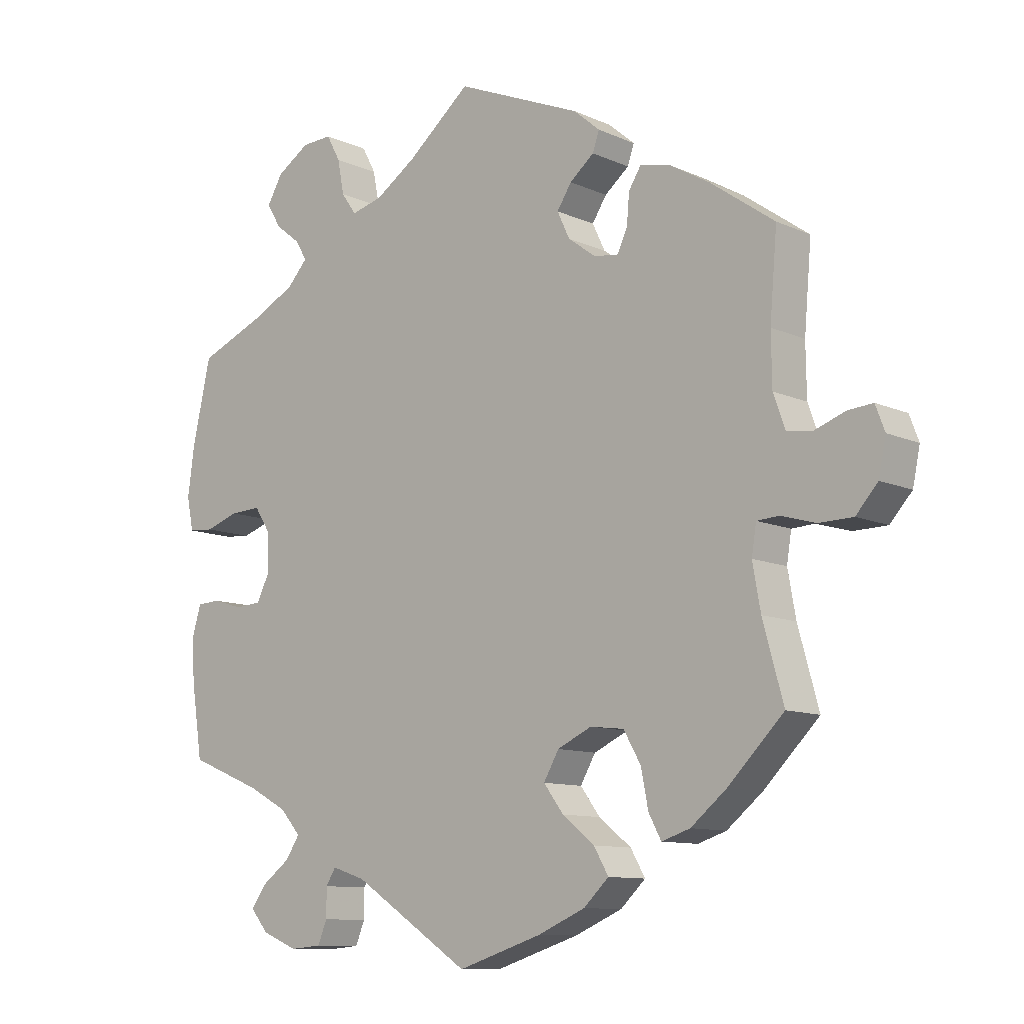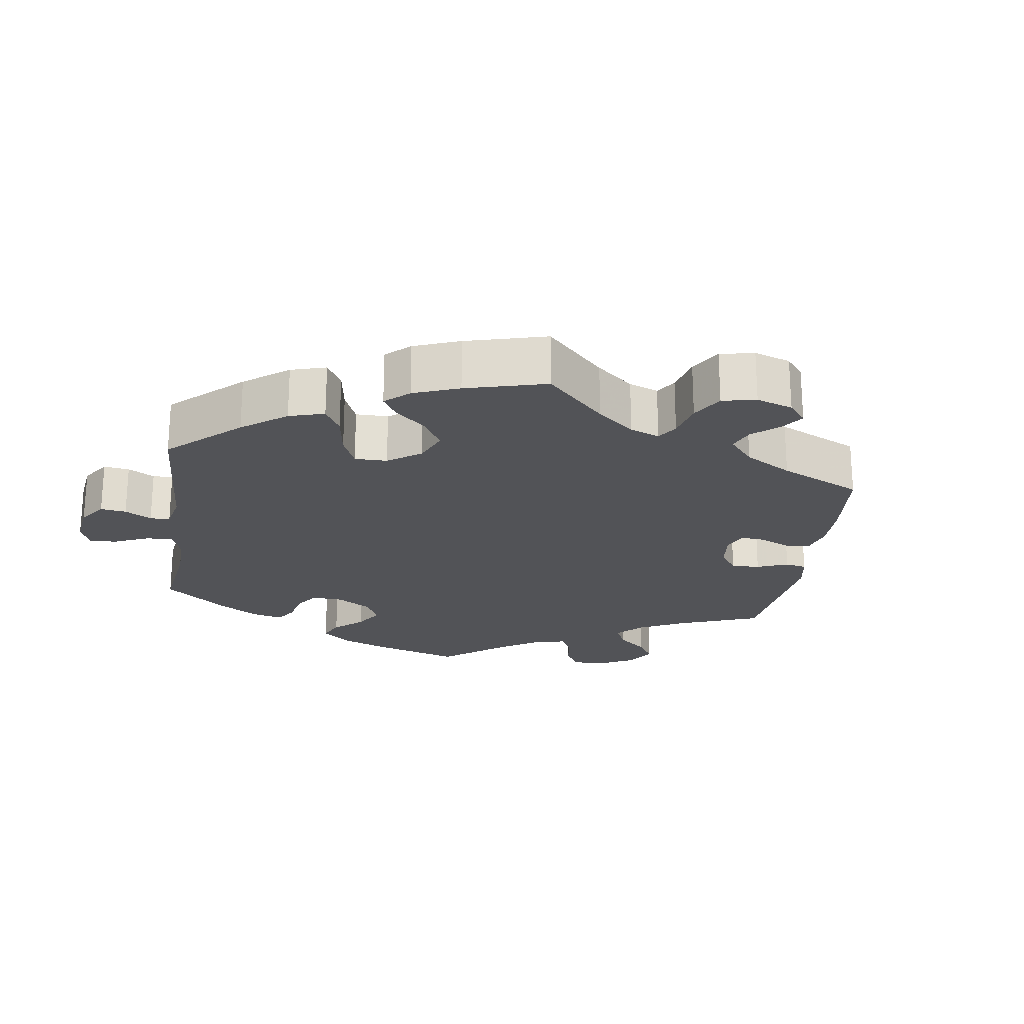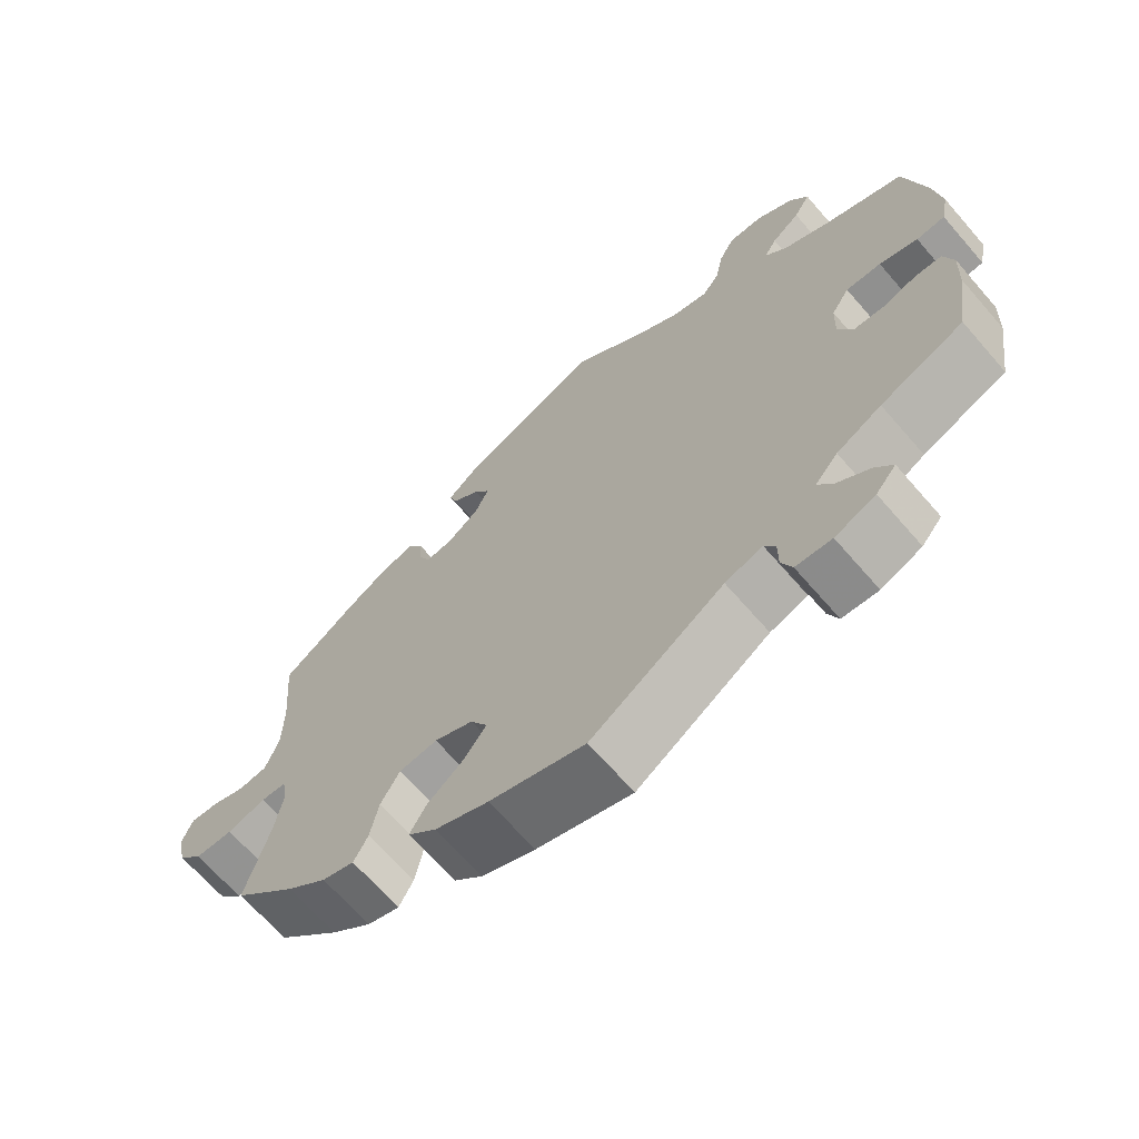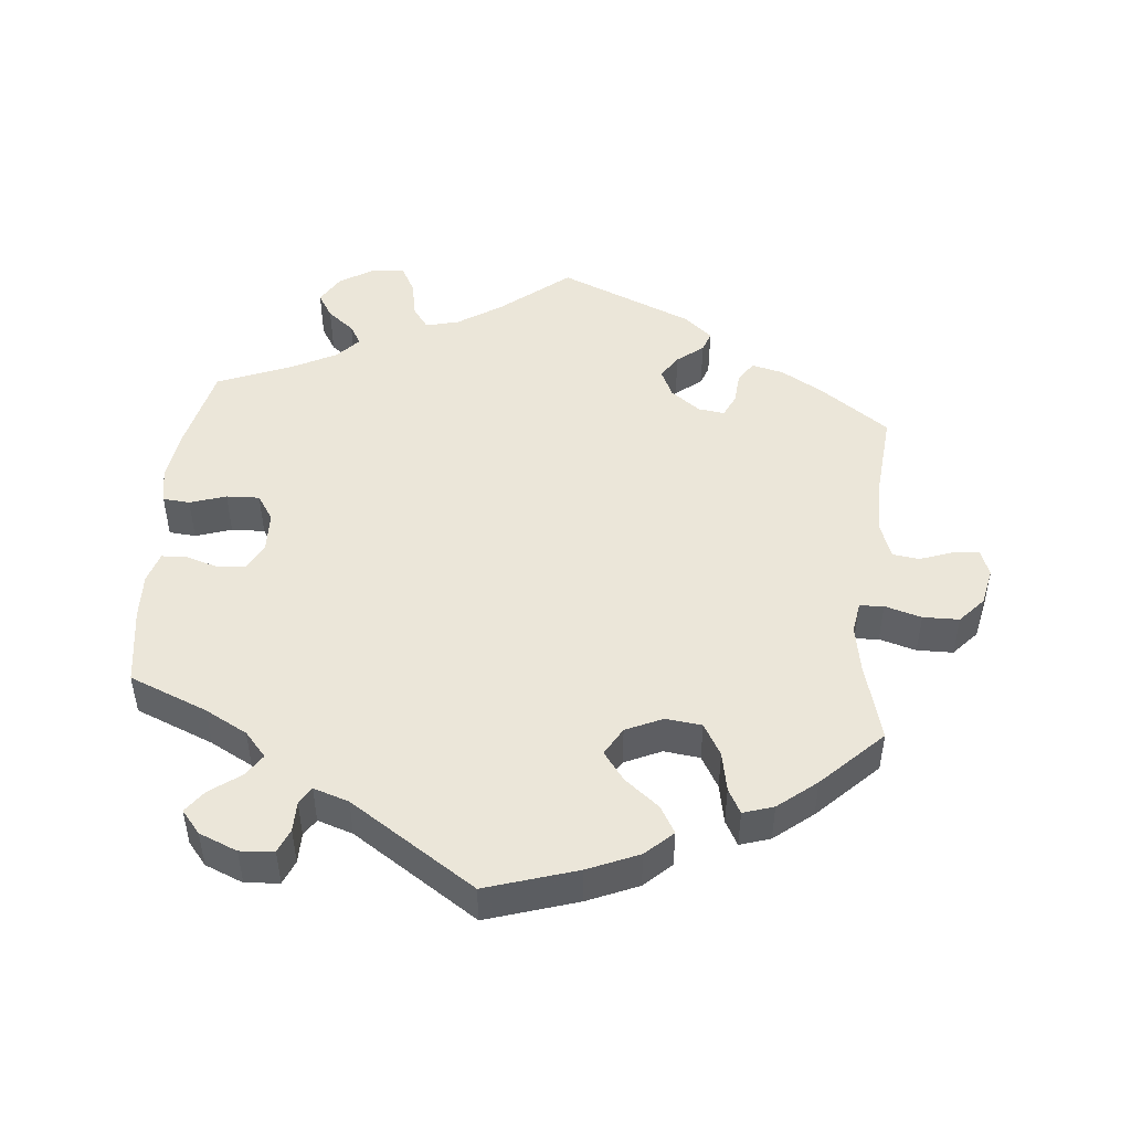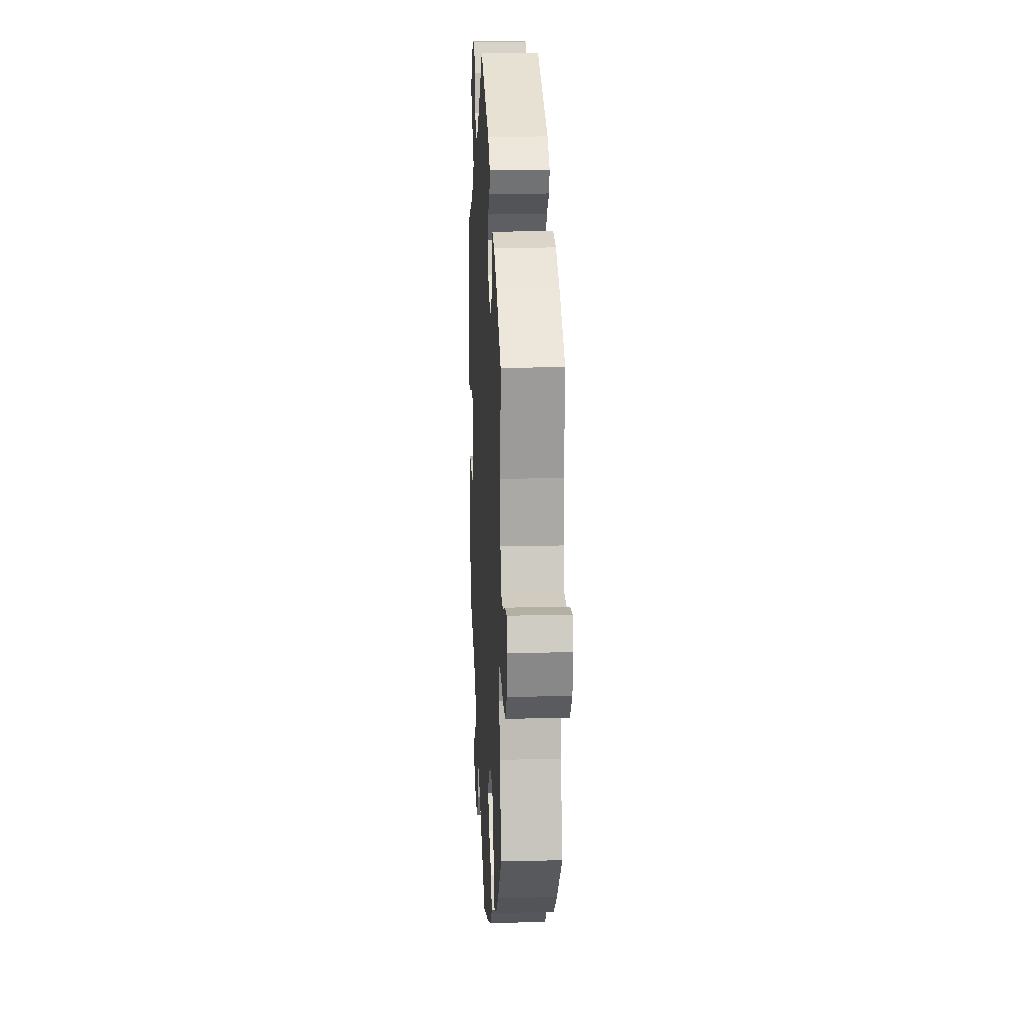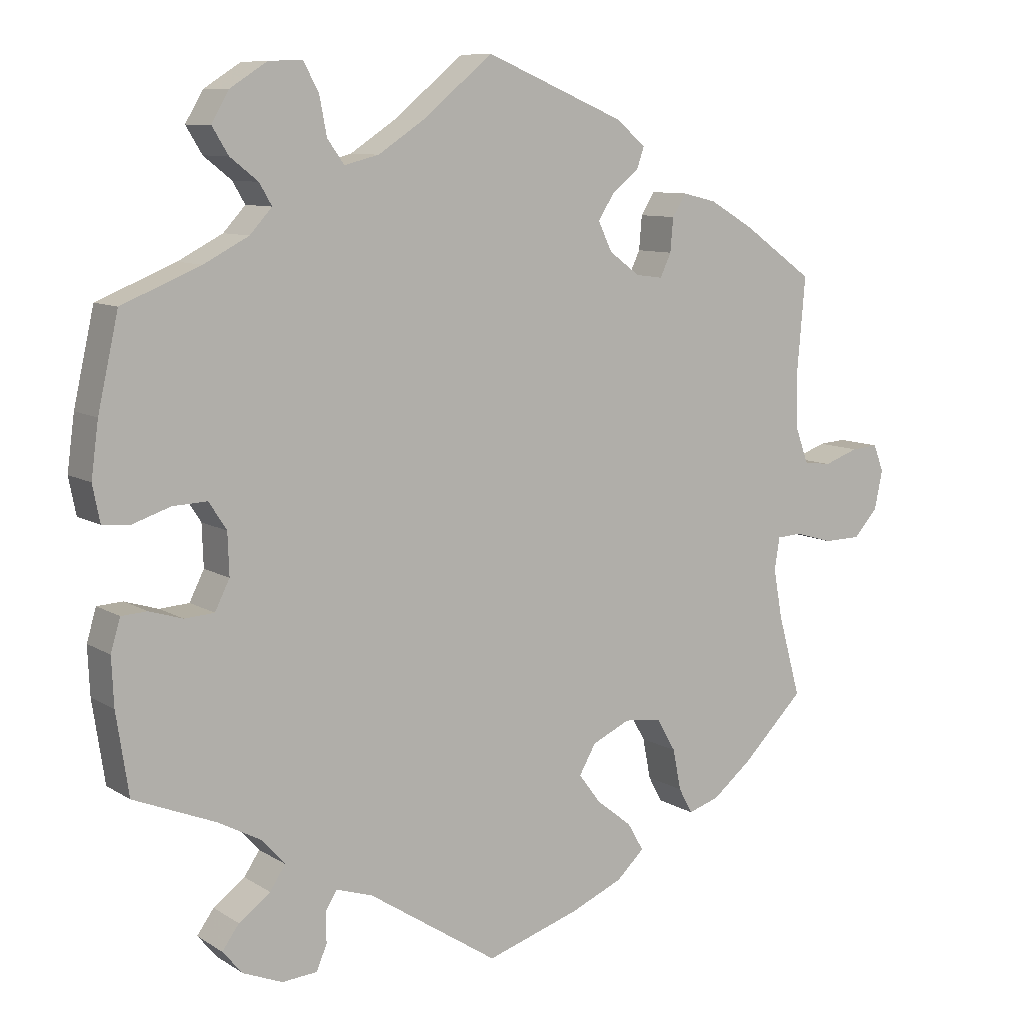
<metadata>
{"format":"obj","ext":"obj","renderer":"f3d","projection":"perspective","resolution":1024,"background":"white","views":[{"elev":-10.5,"azim":-138.3,"up":"+Z"},{"elev":-22.3,"azim":-128.4,"up":"+Y"},{"elev":-67.4,"azim":41.0,"up":"+Z"},{"elev":47.8,"azim":-174.4,"up":"+Y"},{"elev":15.7,"azim":-92.9,"up":"+Z"},{"elev":9.1,"azim":147.4,"up":"+Z"}]}
</metadata>
<code>
v 0.097 0.07 0.498
v 0.159 0.07 0.457
v 0.206 0.07 0.445
v 0.229 0.07 0.477
v 0.239 0.07 0.529
v 0.26 0.07 0.568
v 0.306 0.07 0.566
v 0.356 0.07 0.534
v 0.38 0.07 0.493
v 0.358 0.07 0.457
v 0.32 0.07 0.427
v 0.303 0.07 0.398
v 0.333 0.07 0.365
v 0.394 0.07 0.333
v 0.501 0.07 0.289
v 0.529 0.07 0.164
v 0.539 0.07 0.09
v 0.529 0.07 0.04
v 0.491 0.07 0.037
v 0.44 0.07 0.054
v 0.393 0.07 0.056
v 0.369 0.07 0.019
v 0.367 0.07 -0.038
v 0.387 0.07 -0.078
v 0.427 0.07 -0.081
v 0.473 0.07 -0.067
v 0.508 0.07 -0.069
v 0.521 0.07 -0.113
v 0.518 0.07 -0.178
v 0.501 0.07 -0.289
v 0.39 0.07 -0.334
v 0.33 0.07 -0.366
v 0.299 0.07 -0.401
v 0.32 0.07 -0.433
v 0.363 0.07 -0.465
v 0.386 0.07 -0.497
v 0.359 0.07 -0.529
v 0.305 0.07 -0.551
v 0.257 0.07 -0.547
v 0.243 0.07 -0.513
v 0.243 0.07 -0.47
v 0.228 0.07 -0.446
v 0.178 0.07 -0.462
v 0 0.07 -0.578
v -0.128 0.07 -0.537
v -0.2 0.07 -0.506
v -0.238 0.07 -0.47
v -0.216 0.07 -0.432
v -0.167 0.07 -0.393
v -0.137 0.07 -0.353
v -0.16 0.07 -0.313
v -0.212 0.07 -0.289
v -0.263 0.07 -0.295
v -0.289 0.07 -0.34
v -0.3 0.07 -0.396
v -0.319 0.07 -0.431
v -0.362 0.07 -0.417
v -0.416 0.07 -0.373
v -0.5 0.07 -0.289
v -0.469 0.07 -0.177
v -0.457 0.07 -0.11
v -0.464 0.07 -0.066
v -0.498 0.07 -0.064
v -0.55 0.07 -0.079
v -0.601 0.07 -0.078
v -0.634 0.07 -0.041
v -0.645 0.07 0.012
v -0.631 0.07 0.049
v -0.594 0.07 0.046
v -0.547 0.07 0.029
v -0.509 0.07 0.034
v -0.491 0.07 0.084
v -0.49 0.07 0.161
v -0.501 0.07 0.288
v -0.404 0.07 0.357
v -0.344 0.07 0.392
v -0.298 0.07 0.403
v -0.279 0.07 0.373
v -0.275 0.07 0.327
v -0.26 0.07 0.295
v -0.223 0.07 0.3
v -0.181 0.07 0.331
v -0.162 0.07 0.371
v -0.184 0.07 0.405
v -0.221 0.07 0.435
v -0.231 0.07 0.464
v -0.191 0.07 0.498
v 0 0.07 0.578
v 0.097 0 0.498
v 0.159 0 0.457
v 0.206 0 0.445
v 0.229 0 0.477
v 0.239 0 0.529
v 0.26 0 0.568
v 0.306 0 0.566
v 0.356 0 0.534
v 0.38 0 0.493
v 0.358 0 0.457
v 0.32 0 0.427
v 0.303 0 0.398
v 0.333 0 0.365
v 0.394 0 0.333
v 0.501 0 0.289
v 0.529 0 0.164
v 0.539 0 0.09
v 0.529 0 0.04
v 0.491 0 0.037
v 0.44 0 0.054
v 0.393 0 0.056
v 0.369 0 0.019
v 0.367 0 -0.038
v 0.387 0 -0.078
v 0.427 0 -0.081
v 0.473 0 -0.067
v 0.508 0 -0.069
v 0.521 0 -0.113
v 0.518 0 -0.178
v 0.501 0 -0.289
v 0.39 0 -0.334
v 0.33 0 -0.366
v 0.299 0 -0.401
v 0.32 0 -0.433
v 0.363 0 -0.465
v 0.386 0 -0.497
v 0.359 0 -0.529
v 0.305 0 -0.551
v 0.257 0 -0.547
v 0.243 0 -0.513
v 0.243 0 -0.47
v 0.228 0 -0.446
v 0.178 0 -0.462
v 0 0 -0.578
v -0.128 0 -0.537
v -0.2 0 -0.506
v -0.238 0 -0.47
v -0.216 0 -0.432
v -0.167 0 -0.393
v -0.137 0 -0.353
v -0.16 0 -0.313
v -0.212 0 -0.289
v -0.263 0 -0.295
v -0.289 0 -0.34
v -0.3 0 -0.396
v -0.319 0 -0.431
v -0.362 0 -0.417
v -0.416 0 -0.373
v -0.5 0 -0.289
v -0.469 0 -0.177
v -0.457 0 -0.11
v -0.464 0 -0.066
v -0.498 0 -0.064
v -0.55 0 -0.079
v -0.601 0 -0.078
v -0.634 0 -0.041
v -0.645 0 0.012
v -0.631 0 0.049
v -0.594 0 0.046
v -0.547 0 0.029
v -0.509 0 0.034
v -0.491 0 0.084
v -0.49 0 0.161
v -0.501 0 0.288
v -0.404 0 0.357
v -0.344 0 0.392
v -0.298 0 0.403
v -0.279 0 0.373
v -0.275 0 0.327
v -0.26 0 0.295
v -0.223 0 0.3
v -0.181 0 0.331
v -0.162 0 0.371
v -0.184 0 0.405
v -0.221 0 0.435
v -0.231 0 0.464
v -0.191 0 0.498
v 0 0 0.578
f 87 88 1
f 84 85 86 87
f 83 84 87 1
f 82 83 1 2
f 81 82 2 3
f 76 77 78 79
f 76 79 80
f 73 74 75 76
f 72 73 76 80
f 71 72 80 81
f 67 68 69 70
f 67 70 71
f 66 67 71
f 63 64 65 66
f 62 63 66 71
f 57 58 59 60
f 57 60 61
f 54 55 56 57
f 53 54 57 61
f 52 53 61 62
f 46 47 48 49
f 46 49 50
f 43 44 45 46
f 42 43 46 50
f 38 39 40 41
f 38 41 42
f 37 38 42
f 34 35 36 37
f 33 34 37 42
f 32 33 42 50
f 28 29 30 31
f 25 26 27 28
f 24 25 28 31
f 23 24 31 32
f 17 18 19 20
f 17 20 21
f 14 15 16 17
f 13 14 17 21
f 12 13 21 22
f 8 9 10 11
f 8 11 12
f 7 8 12
f 4 5 6 7
f 3 4 7 12
f 51 52 62 71
f 51 71 81 3
f 23 32 50 51
f 22 23 51
f 3 12 22 51
f 89 176 175
f 175 174 173 172
f 89 175 172 171
f 90 89 171 170
f 91 90 170 169
f 167 166 165 164
f 168 167 164
f 164 163 162 161
f 168 164 161 160
f 169 168 160 159
f 158 157 156 155
f 159 158 155
f 159 155 154
f 154 153 152 151
f 159 154 151 150
f 148 147 146 145
f 149 148 145
f 145 144 143 142
f 149 145 142 141
f 150 149 141 140
f 137 136 135 134
f 138 137 134
f 134 133 132 131
f 138 134 131 130
f 129 128 127 126
f 130 129 126
f 130 126 125
f 125 124 123 122
f 130 125 122 121
f 138 130 121 120
f 119 118 117 116
f 116 115 114 113
f 119 116 113 112
f 120 119 112 111
f 108 107 106 105
f 109 108 105
f 105 104 103 102
f 109 105 102 101
f 110 109 101 100
f 99 98 97 96
f 100 99 96
f 100 96 95
f 95 94 93 92
f 100 95 92 91
f 159 150 140 139
f 91 169 159 139
f 139 138 120 111
f 139 111 110
f 139 110 100 91
f 1 89 90 2
f 2 90 91 3
f 3 91 92 4
f 4 92 93 5
f 5 93 94 6
f 6 94 95 7
f 7 95 96 8
f 8 96 97 9
f 9 97 98 10
f 10 98 99 11
f 11 99 100 12
f 12 100 101 13
f 13 101 102 14
f 14 102 103 15
f 15 103 104 16
f 16 104 105 17
f 17 105 106 18
f 18 106 107 19
f 19 107 108 20
f 20 108 109 21
f 21 109 110 22
f 22 110 111 23
f 23 111 112 24
f 24 112 113 25
f 25 113 114 26
f 26 114 115 27
f 27 115 116 28
f 28 116 117 29
f 29 117 118 30
f 30 118 119 31
f 31 119 120 32
f 32 120 121 33
f 33 121 122 34
f 34 122 123 35
f 35 123 124 36
f 36 124 125 37
f 37 125 126 38
f 38 126 127 39
f 39 127 128 40
f 40 128 129 41
f 41 129 130 42
f 42 130 131 43
f 43 131 132 44
f 44 132 133 45
f 45 133 134 46
f 46 134 135 47
f 47 135 136 48
f 48 136 137 49
f 49 137 138 50
f 50 138 139 51
f 51 139 140 52
f 52 140 141 53
f 53 141 142 54
f 54 142 143 55
f 55 143 144 56
f 56 144 145 57
f 57 145 146 58
f 58 146 147 59
f 59 147 148 60
f 60 148 149 61
f 61 149 150 62
f 62 150 151 63
f 63 151 152 64
f 64 152 153 65
f 65 153 154 66
f 66 154 155 67
f 67 155 156 68
f 68 156 157 69
f 69 157 158 70
f 70 158 159 71
f 71 159 160 72
f 72 160 161 73
f 73 161 162 74
f 74 162 163 75
f 75 163 164 76
f 76 164 165 77
f 77 165 166 78
f 78 166 167 79
f 79 167 168 80
f 80 168 169 81
f 81 169 170 82
f 82 170 171 83
f 83 171 172 84
f 84 172 173 85
f 85 173 174 86
f 86 174 175 87
f 87 175 176 88
f 88 176 89 1

</code>
